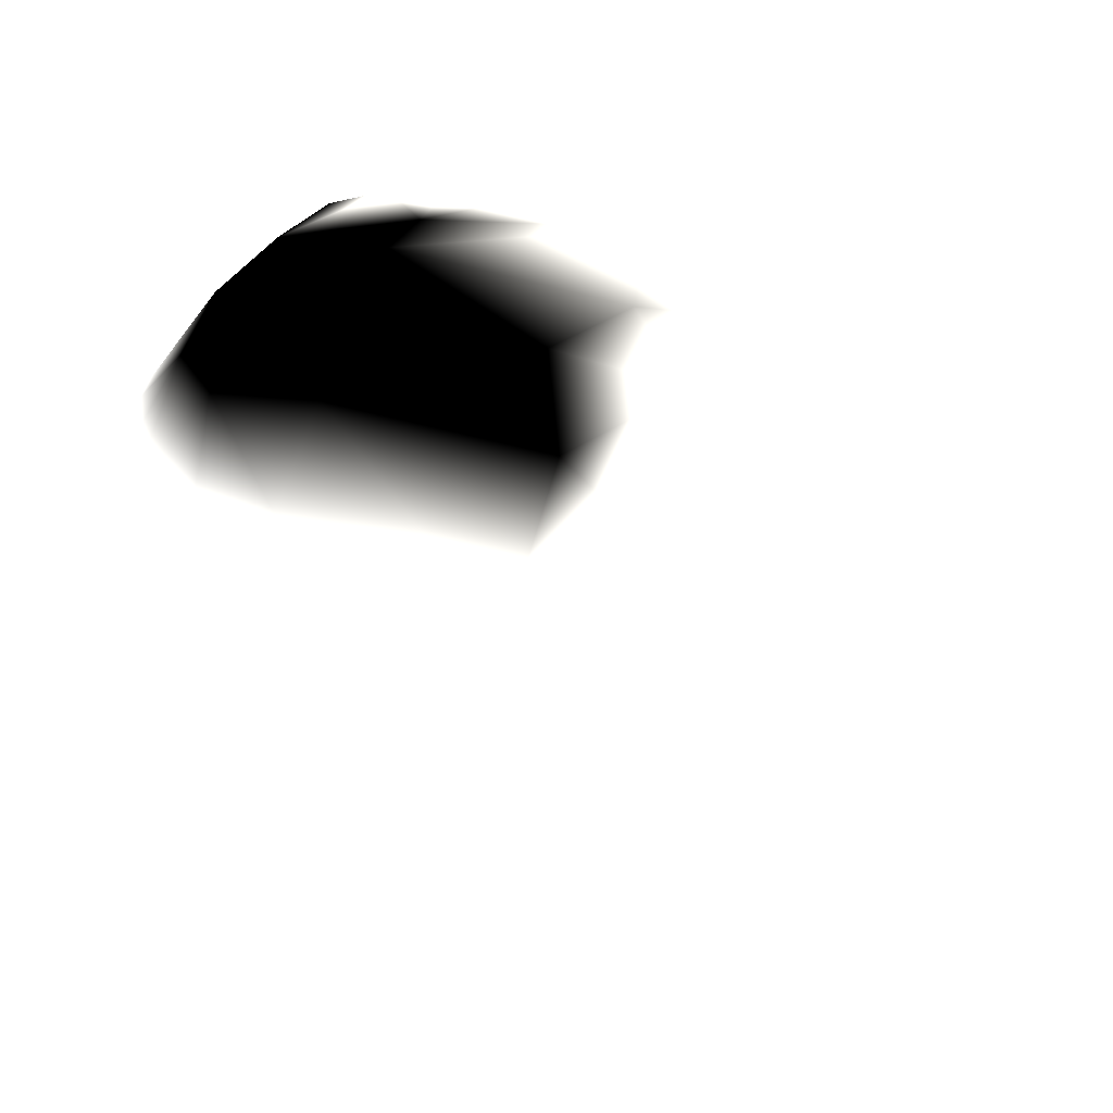
<metadata>
{"format":"obj","ext":"obj","renderer":"f3d","projection":"perspective","resolution":1024,"background":"white","views":[{"elev":-40.0,"azim":-147.0,"up":"+Z"}]}
</metadata>
<code>
g SM_Rock_01_LOD3@000001EC8B8CC800
v 0.1386 0.3473 -0.1621 1 1 1 1
v 0.1195 0.3188 -0.1902 1 1 1 1
v 0.1641 0.3263 -0.1599 1 1 1 1
v 0.1384 0.2726 -0.2073 1 1 1 1
v 0.09903 0.2807 -0.2185 1 1 1 1
v 0.07823 0.2242 -0.2553 1 1 1 1
v 0.1143 0.2029 -0.254 1 1 1 1
v 0.1014 0.1543 -0.2807 1 1 1 1
v 0.03754 0.2471 -0.2541 1 1 1 1
v 0.0241 0.1901 -0.2927 1 1 1 1
v 0.03345 0.1286 -0.3179 1 1 1 1
v 0.08012 0.09914 -0.3022 1 1 1 1
v 0.01946 0.1447 -0.3152 1 1 1 1
v -0.006392 0.1521 -0.3149 1 1 1 1
v -0.008621 0.1336 -0.3266 1 1 1 1
v 0.03963 0.1049 -0.3189 1 1 1 1
v 0.07416 0.08807 -0.3043 1 1 1 1
v 0.1181 0.07188 -0.2806 1 1 1 1
v 0.1081 0.05151 -0.2825 1 1 1 1
v 0.06549 0.07774 -0.3002 1 1 1 1
v -0.006105 0.1189 -0.3233 1 1 1 1
v 0.03047 0.09316 -0.3117 1 1 1 1
v 0.007825 0.1018 -0.3168 1 1 1 1
v -0.01093 0.08653 -0.3089 1 1 1 1
v -0.0514 0.07038 -0.299 1 1 1 1
v -0.06261 0.115 -0.2999 1 1 1 1
v -0.04423 0.1341 -0.3093 1 1 1 1
v -0.1101 0.04113 -0.2721 1 1 1 1
v -0.02183 0.05417 -0.2881 1 1 1 1
v -0.133 0.1418 -0.26 1 1 1 1
v -0.04125 0.1529 -0.3002 1 1 1 1
v -0.1363 0.1652 -0.2518 1 1 1 1
v -0.08461 0.03013 -0.2754 1 1 1 1
v -0.01616 0.0407 -0.2789 1 1 1 1
v -0.183 0.09135 -0.2348 1 1 1 1
v -0.171 0.1317 -0.2423 1 1 1 1
v -0.2265 0.09111 -0.2122 1 1 1 1
v -0.2274 0.03965 -0.2095 1 1 1 1
v -0.1484 0.01693 -0.2469 1 1 1 1
v -0.2183 0.00571 -0.2067 1 1 1 1
v -0.1771 0.009993 -0.2299 1 1 1 1
v -0.1331 0.007566 -0.252 1 1 1 1
v -0.07888 0.02146 -0.2677 1 1 1 1
v -0.1734 0.002063 -0.2255 1 1 1 1
v 0.1939 0.1425 0.2859 1 1 1 1
v 0.2277 0.141 0.267 1 1 1 1
v 0.1917 0.1316 0.2815 1 1 1 1
v 0.2265 0.1529 0.2737 1 1 1 1
v 0.1922 0.2521 0.2866 1 1 1 1
v 0.2186 0.2509 0.2735 1 1 1 1
v 0.1438 0.1449 0.3033 1 1 1 1
v 0.1434 0.128 0.3028 1 1 1 1
v 0.125 0.2803 0.3089 1 1 1 1
v 0.1904 0.3035 0.2848 1 1 1 1
v 0.1885 0.3469 0.2708 1 1 1 1
v 0.003461 0.1591 0.3203 1 1 1 1
v 0.08354 0.1293 0.307 1 1 1 1
v 0.03689 0.1297 0.3057 1 1 1 1
v 0.03938 0.1015 0.2895 1 1 1 1
v -0.02644 0.09021 0.2851 1 1 1 1
v -0.09081 0.07501 0.2774 1 1 1 1
v -0.1022 0.09405 0.2876 1 1 1 1
v -0.1512 0.08289 0.2765 1 1 1 1
v -0.1647 0.1136 0.2811 1 1 1 1
v -0.1316 0.1714 0.3035 1 1 1 1
v -0.1776 0.1708 0.285 1 1 1 1
v -0.1836 0.1884 0.2799 1 1 1 1
v -0.1833 0.2027 0.2684 1 1 1 1
v -0.1299 0.2218 0.2942 1 1 1 1
v -0.07105 0.1953 0.3179 1 1 1 1
v -0.08264 0.2235 0.3137 1 1 1 1
v -0.1434 0.2513 0.27 1 1 1 1
v -0.09688 0.2885 0.2791 1 1 1 1
v -0.01587 0.3428 0.2854 1 1 1 1
v 0.01751 0.2103 0.3267 1 1 1 1
v 0.03324 0.3202 0.308 1 1 1 1
v 0.0462 0.3769 0.283 1 1 1 1
v 0.1312 0.3924 0.2771 1 1 1 1
v 0.09134 0.3901 0.2793 1 1 1 1
v 0.186 0.3789 0.2581 1 1 1 1
v 0.2196 0.3909 0.2317 1 1 1 1
v 0.2179 0.3377 0.2593 1 1 1 1
v 0.1817 0.4007 0.246 1 1 1 1
v -0.1119 0.3222 0.2438 1 1 1 1
v -0.01587 0.3428 0.2854 1 1 1 1
v -0.09688 0.2885 0.2791 1 1 1 1
v -0.06105 0.356 0.2528 1 1 1 1
v 0.03093 0.4182 0.2452 1 1 1 1
v -0.06422 0.381 0.2126 1 1 1 1
v -0.01572 0.4131 0.2142 1 1 1 1
v 0.0462 0.3769 0.283 1 1 1 1
v -0.01354 0.434 0.1732 0 0 0 1
v 0.07214 0.436 0.2393 0 0 0 1
v 0.09134 0.3901 0.2793 1 1 1 1
v 0.03997 0.4666 0.1647 0 0 0 1
v -0.002515 0.4553 0.1312 0 0 0 1
v 0.02232 0.4697 0.08781 0 0 0 1
v 0.08506 0.4764 0.1735 0 0 0 1
v 0.09067 0.4914 0.1133 0 0 0 1
v 0.144 0.4729 0.1523 0 0 0 1
v 0.1279 0.4261 0.2405 0.1333 0.1333 0.1333 1
v 0.1312 0.3924 0.2771 1 1 1 1
v 0.186 0.3789 0.2581 1 1 1 1
v 0.1817 0.4007 0.246 1 1 1 1
v 0.2125 0.4177 0.2029 1 1 1 1
v 0.2196 0.3909 0.2317 1 1 1 1
v 0.2407 0.401 0.2052 1 1 1 1
v 0.2388 0.3784 0.2224 1 1 1 1
v 0.2444 0.4164 0.1736 1 1 1 1
v 0.2552 0.4389 0.1104 1 1 1 1
v 0.1625 0.4822 0.08931 0 0 0 1
v 0.2456 0.442 0.06292 1 1 1 1
v 0.2328 0.4403 0.02735 1 1 1 1
v 0.1343 0.4769 0.04158 0 0 0 1
v 0.2132 0.4096 -0.05422 1 1 1 1
v 0.2632 0.4239 0.02103 1 1 1 1
v 0.1864 0.4269 -0.04084 1 1 1 1
v 0.1865 0.3932 -0.09238 1 1 1 1
v 0.04869 0.4577 0.004718 0 0 0 1
v 0.1045 0.4306 -0.05265 0.5882 0.5882 0.5882 1
v -0.05482 0.4002 -0.01427 0 0 0 1
v -0.0963 0.3902 0.03413 0 0 0 1
v -0.09068 0.3666 -0.04618 0 0 0 1
v -0.02628 0.3365 -0.1561 1 1 1 1
v -0.1194 0.3294 -0.09005 1 1 1 1
v -0.133 0.3033 -0.1237 1 1 1 1
v -0.1412 0.2743 -0.1628 1 1 1 1
v 0.1246 0.379 -0.1308 1 1 1 1
v -0.06921 0.2776 -0.2025 1 1 1 1
v -0.1418 0.2046 -0.2208 1 1 1 1
v -0.1363 0.1652 -0.2518 1 1 1 1
v -0.04125 0.1529 -0.3002 1 1 1 1
v 0.2089 0.3723 -0.09351 1 1 1 1
v 0.1845 0.3525 -0.129 1 1 1 1
v 0.1386 0.3473 -0.1621 1 1 1 1
v 0.1641 0.3263 -0.1599 1 1 1 1
v 0.1195 0.3188 -0.1902 1 1 1 1
v 0.04399 0.293 -0.2172 1 1 1 1
v 0.09903 0.2807 -0.2185 1 1 1 1
v 0.03754 0.2471 -0.2541 1 1 1 1
v 0.07823 0.2242 -0.2553 1 1 1 1
v 0.000946 0.2425 -0.2527 1 1 1 1
v 0.0241 0.1901 -0.2927 1 1 1 1
v -0.006392 0.1521 -0.3149 1 1 1 1
v 0.01946 0.1447 -0.3152 1 1 1 1
v -0.04423 0.1341 -0.3093 1 1 1 1
v -0.008621 0.1336 -0.3266 1 1 1 1
v -0.01354 0.434 0.1732 0 0 0 1
v -0.01572 0.4131 0.2142 1 1 1 1
v -0.06422 0.381 0.2126 1 1 1 1
v -0.1454 0.3316 0.1799 1 1 1 1
v -0.06105 0.356 0.2528 1 1 1 1
v -0.002515 0.4553 0.1312 0 0 0 1
v -0.1119 0.3222 0.2438 1 1 1 1
v -0.0963 0.3902 0.03413 0 0 0 1
v 0.02232 0.4697 0.08781 0 0 0 1
v -0.156 0.2894 0.2234 1 1 1 1
v -0.09688 0.2885 0.2791 1 1 1 1
v -0.1434 0.2513 0.27 1 1 1 1
v -0.1435 0.3506 0.08251 0.4 0.4 0.4 1
v -0.1833 0.2027 0.2684 1 1 1 1
v -0.1299 0.2218 0.2942 1 1 1 1
v -0.09068 0.3666 -0.04618 0 0 0 1
v -0.05482 0.4002 -0.01427 0 0 0 1
v -0.2126 0.2636 0.1778 1 1 1 1
v -0.1692 0.3227 0.01127 1 1 1 1
v -0.1194 0.3294 -0.09005 1 1 1 1
v -0.2278 0.2669 0.09133 1 1 1 1
v -0.1908 0.2749 -0.06812 1 1 1 1
v -0.133 0.3033 -0.1237 1 1 1 1
v -0.2504 0.2256 -0.003557 1 1 1 1
v -0.1827 0.2396 -0.1426 1 1 1 1
v -0.1412 0.2743 -0.1628 1 1 1 1
v -0.1418 0.2046 -0.2208 1 1 1 1
v -0.2584 0.1707 -0.09832 1 1 1 1
v -0.1936 0.1413 -0.2125 1 1 1 1
v -0.1363 0.1652 -0.2518 1 1 1 1
v -0.171 0.1317 -0.2423 1 1 1 1
v -0.133 0.1418 -0.26 1 1 1 1
v -0.2265 0.09111 -0.2122 1 1 1 1
v -0.2411 0.09235 -0.1912 1 1 1 1
v -0.2657 0.05465 -0.1852 1 1 1 1
v -0.2274 0.03965 -0.2095 1 1 1 1
v -0.2965 0.1262 -0.08706 1 1 1 1
v -0.2808 0.0447 -0.1721 1 1 1 1
v -0.2183 0.00571 -0.2067 1 1 1 1
v -0.3098 0.09871 -0.09391 1 1 1 1
v -0.3173 0.07944 -0.1004 1 1 1 1
v -0.296 0.1616 -0.03646 1 1 1 1
v -0.3137 0.1254 -0.05716 1 1 1 1
v -0.2954 0.1534 -9.3e-05 1 1 1 1
v -0.3261 0.09394 -0.05371 1 1 1 1
v -0.3126 0.07807 0.007027 1 1 1 1
v -0.3178 0.0647 -0.05686 1 1 1 1
v -0.3099 0.0627 -0.09709 1 1 1 1
v -0.2816 0.03645 -0.1487 1 1 1 1
v -0.2508 0.000281 -0.1678 1 1 1 1
v -0.2122 -0.001541 -0.2004 1 1 1 1
v -0.2567 -0.002307 -0.1234 1 1 1 1
v -0.2403 -0.008739 -0.1648 1 1 1 1
v -0.2809 0.01206 -0.05521 1 1 1 1
v -0.2622 -0.005597 -0.05395 1 1 1 1
v -0.2419 -0.01117 -0.1213 1 1 1 1
v -0.2871 0.01394 0.01427 1 1 1 1
v -0.271 -0.000736 0.01075 1 1 1 1
v -0.31 0.05137 0.008036 1 1 1 1
v -0.2558 0.02557 0.1092 1 1 1 1
v -0.2575 0.003348 0.07758 1 1 1 1
v -0.2214 0.02375 0.1546 1 1 1 1
v -0.174 0.05364 0.2305 1 1 1 1
v -0.1855 0.07275 0.2345 1 1 1 1
v -0.2921 0.06409 0.07596 1 1 1 1
v -0.1647 0.1136 0.2811 1 1 1 1
v -0.1512 0.08289 0.2765 1 1 1 1
v -0.1776 0.1708 0.285 1 1 1 1
v -0.297 0.0889 0.06769 1 1 1 1
v -0.2555 0.1267 0.1703 1 1 1 1
v -0.2707 0.1488 0.1367 1 1 1 1
v -0.2283 0.1565 0.2244 1 1 1 1
v -0.1836 0.1884 0.2799 1 1 1 1
v -0.2331 0.1934 0.2132 1 1 1 1
v -0.2672 0.1963 0.09107 1 1 1 1
v -0.2183 0.00571 -0.2067 1 1 1 1
v -0.2122 -0.001541 -0.2004 1 1 1 1
v -0.1771 0.009993 -0.2299 1 1 1 1
v -0.1734 0.002063 -0.2255 1 1 1 1
v -0.2508 0.000281 -0.1678 1 1 1 1
v -0.2403 -0.008739 -0.1648 1 1 1 1
v -0.2419 -0.01117 -0.1213 1 1 1 1
v -0.2567 -0.002307 -0.1234 1 1 1 1
v -0.2169 -0.01062 -0.1795 1 1 1 1
v -0.2622 -0.005597 -0.05395 1 1 1 1
v -0.1287 0.002721 -0.2385 1 1 1 1
v -0.1331 0.007566 -0.252 1 1 1 1
v -0.07888 0.02146 -0.2677 1 1 1 1
v -0.2536 -0.006599 0.001555 1 1 1 1
v -0.271 -0.000736 0.01075 1 1 1 1
v -0.2575 0.003348 0.07758 1 1 1 1
v -0.1966 -0.01923 -0.07112 1 1 1 1
v -0.239 -0.001225 0.07113 1 1 1 1
v -0.2055 0.019 0.1442 1 1 1 1
v -0.2214 0.02375 0.1546 1 1 1 1
v -0.1385 -0.0181 0.02134 1 1 1 1
v -0.05112 -0.01768 -0.05087 1 1 1 1
v -0.09243 -0.0278 -0.01545 1 1 1 1
v -0.082 0.009914 0.1217 1 1 1 1
v -0.03052 -0.01003 0.06582 1 1 1 1
v 0.01473 -0.0136 -0.007597 1 1 1 1
v 0.005988 0.04523 0.2118 1 1 1 1
v -0.142 0.05592 0.2545 1 1 1 1
v -0.174 0.05364 0.2305 1 1 1 1
v -0.1855 0.07275 0.2345 1 1 1 1
v -0.1512 0.08289 0.2765 1 1 1 1
v -0.1022 0.09405 0.2876 1 1 1 1
v -0.09081 0.07501 0.2774 1 1 1 1
v -0.1209 0.03819 0.2137 1 1 1 1
v -0.07692 0.05173 0.246 1 1 1 1
v -0.02644 0.09021 0.2851 1 1 1 1
v 0.03938 0.1015 0.2895 1 1 1 1
v 0.07052 0.09067 0.2852 1 1 1 1
v 0.03689 0.1297 0.3057 1 1 1 1
v 0.08354 0.1293 0.307 1 1 1 1
v 0.07978 0.06085 0.235 1 1 1 1
v 0.1417 0.1173 0.2953 1 1 1 1
v 0.1434 0.128 0.3028 1 1 1 1
v 0.1917 0.1316 0.2815 1 1 1 1
v 0.1939 0.1425 0.2859 1 1 1 1
v 0.1424 0.1001 0.2721 1 1 1 1
v 0.2236 0.1295 0.2509 1 1 1 1
v 0.2277 0.141 0.267 1 1 1 1
v 0.2429 0.1425 0.2524 1 1 1 1
v 0.2272 0.1185 0.2298 1 1 1 1
v 0.222 0.07907 0.1727 1 1 1 1
v 0.2505 0.09024 0.1592 1 1 1 1
v 0.2673 0.07542 0.1113 1 1 1 1
v 0.187 0.05465 0.1321 1 1 1 1
v 0.2583 0.04286 0.06231 1 1 1 1
v 0.2811 0.05149 0.0618 1 1 1 1
v 0.2689 0.01546 -0.003277 1 1 1 1
v 0.04148 0.01323 0.1105 1 1 1 1
v 0.04626 -0.005927 0.02186 1 1 1 1
v 0.2535 0.0183 0.002183 1 1 1 1
v 0.1666 0.01841 0.006269 1 1 1 1
v 0.133 0.004322 -0.07441 1 1 1 1
v 0.1971 0.00618 -0.0619 1 1 1 1
v 0.2313 0.004109 -0.06886 1 1 1 1
v 0.2779 0.02326 -0.01024 1 1 1 1
v 0.2474 0.0121 -0.07723 1 1 1 1
v 0.139 -0.004339 -0.163 1 1 1 1
v 0.07756 0.001078 -0.1109 1 1 1 1
v 0.1457 -0.008317 -0.2091 1 1 1 1
v 0.2557 0.01709 -0.08408 1 1 1 1
v 0.213 0.008576 -0.1517 1 1 1 1
v 0.1489 0.002253 -0.2276 1 1 1 1
v 0.08158 -0.001266 -0.2253 1 1 1 1
v 0.09152 0.007407 -0.2532 1 1 1 1
v 0.1561 0.02904 -0.2406 1 1 1 1
v 0.1081 0.05151 -0.2825 1 1 1 1
v 0.00157 0.009028 -0.2408 1 1 1 1
v 0.06549 0.07774 -0.3002 1 1 1 1
v -0.0542 0.006161 -0.2067 1 1 1 1
v 0.005801 0.02042 -0.2675 1 1 1 1
v -0.07455 0.008533 -0.2463 1 1 1 1
v -0.01616 0.0407 -0.2789 1 1 1 1
v -0.08461 0.03013 -0.2754 1 1 1 1
v -0.02183 0.05417 -0.2881 1 1 1 1
v 0.07416 0.08807 -0.3043 1 1 1 1
v 0.03963 0.1049 -0.3189 1 1 1 1
v 0.03047 0.09316 -0.3117 1 1 1 1
v -0.01093 0.08653 -0.3089 1 1 1 1
v 0.007825 0.1018 -0.3168 1 1 1 1
v -0.0514 0.07038 -0.299 1 1 1 1
v 0.1014 0.1543 -0.2807 1 1 1 1
v 0.08012 0.09914 -0.3022 1 1 1 1
v 0.1181 0.07188 -0.2806 1 1 1 1
v 0.133 0.1528 -0.2525 1 1 1 1
v 0.1143 0.2029 -0.254 1 1 1 1
v 0.1384 0.2726 -0.2073 1 1 1 1
v 0.1721 0.03388 -0.225 1 1 1 1
v 0.1081 0.05151 -0.2825 1 1 1 1
v 0.1561 0.02904 -0.2406 1 1 1 1
v 0.1816 0.2882 -0.1617 1 1 1 1
v 0.1641 0.3263 -0.1599 1 1 1 1
v 0.1845 0.3525 -0.129 1 1 1 1
v 0.2089 0.3723 -0.09351 1 1 1 1
v 0.2498 0.2193 -0.1074 1 1 1 1
v 0.2696 0.3672 -0.0205 1 1 1 1
v 0.2132 0.4096 -0.05422 1 1 1 1
v 0.1865 0.3932 -0.09238 1 1 1 1
v 0.2746 0.3985 0.003789 1 1 1 1
v 0.2632 0.4239 0.02103 1 1 1 1
v 0.2456 0.442 0.06292 1 1 1 1
v 0.2328 0.4403 0.02735 1 1 1 1
v 0.2764 0.4233 0.07926 1 1 1 1
v 0.2552 0.4389 0.1104 1 1 1 1
v 0.2987 0.3508 0.02797 1 1 1 1
v 0.2752 0.3918 0.1452 1 1 1 1
v 0.2444 0.4164 0.1736 1 1 1 1
v 0.2988 0.3856 0.07145 1 1 1 1
v 0.2407 0.401 0.2052 1 1 1 1
v 0.3226 0.2292 0.02769 1 1 1 1
v 0.3163 0.2908 0.07447 1 1 1 1
v 0.2485 0.372 0.2098 1 1 1 1
v 0.2388 0.3784 0.2224 1 1 1 1
v 0.2196 0.3909 0.2317 1 1 1 1
v 0.2179 0.3377 0.2593 1 1 1 1
v 0.1885 0.3469 0.2708 1 1 1 1
v 0.1904 0.3035 0.2848 1 1 1 1
v 0.2279 0.3053 0.258 1 1 1 1
v 0.1922 0.2521 0.2866 1 1 1 1
v 0.2186 0.2509 0.2735 1 1 1 1
v 0.2595 0.2758 0.2168 1 1 1 1
v 0.2509 0.1586 0.2478 1 1 1 1
v 0.2265 0.1529 0.2737 1 1 1 1
v 0.2277 0.141 0.267 1 1 1 1
v 0.2429 0.1425 0.2524 1 1 1 1
v 0.2272 0.1185 0.2298 1 1 1 1
v 0.2236 0.1295 0.2509 1 1 1 1
v 0.2623 0.1436 0.2128 1 1 1 1
v 0.2505 0.09024 0.1592 1 1 1 1
v 0.2673 0.07542 0.1113 1 1 1 1
v 0.287 0.1636 0.1677 1 1 1 1
v 0.2961 0.1104 0.1172 1 1 1 1
v 0.3139 0.2119 0.09522 1 1 1 1
v 0.311 0.1257 0.09461 1 1 1 1
v 0.3246 0.1843 0.05809 1 1 1 1
v 0.3164 0.1038 0.02329 1 1 1 1
v 0.3089 0.07408 0.03694 1 1 1 1
v 0.2948 0.06178 0.05756 1 1 1 1
v 0.2811 0.05149 0.0618 1 1 1 1
v 0.2779 0.02326 -0.01024 1 1 1 1
v 0.2689 0.01546 -0.003277 1 1 1 1
v 0.2938 0.04782 -0.02901 1 1 1 1
v 0.2474 0.0121 -0.07723 1 1 1 1
v 0.2557 0.01709 -0.08408 1 1 1 1
v 0.3131 0.1297 -0.007342 1 1 1 1
v 0.2915 0.05767 -0.05909 1 1 1 1
v 0.209 0.01624 -0.1766 1 1 1 1
v 0.213 0.008576 -0.1517 1 1 1 1
v 0.1489 0.002253 -0.2276 1 1 1 1
f 3 2 1
f 4 2 3
f 4 5 2
f 5 4 6
f 6 4 7
f 8 6 7
f 6 10 9
f 8 11 6
f 11 10 6
f 12 11 8
f 11 13 10
f 13 15 14
f 11 15 13
f 12 16 11
f 17 16 12
f 12 18 17
f 18 19 17
f 17 19 20
f 16 21 11
f 11 21 15
f 22 21 16
f 23 21 22
f 23 24 21
f 24 25 21
f 21 26 15
f 15 26 27
f 21 25 28
f 21 28 26
f 28 25 29
f 27 26 30
f 27 30 31
f 31 30 32
f 34 33 29
f 29 33 28
f 35 30 26
f 30 35 36
f 35 37 36
f 37 35 38
f 28 39 26
f 39 35 26
f 35 39 38
f 39 28 33
f 38 39 40
f 41 40 39
f 39 33 42
f 42 41 39
f 42 33 43
f 44 41 42
f 47 46 45
f 45 46 48
f 48 50 49
f 48 51 45
f 45 51 52
f 49 53 48
f 48 53 51
f 49 54 53
f 54 55 53
f 56 52 51
f 57 52 56
f 57 56 58
f 58 60 59
f 58 56 60
f 60 62 61
f 62 60 56
f 64 63 62
f 62 65 64
f 56 65 62
f 64 65 66
f 65 67 66
f 67 69 68
f 70 65 56
f 71 69 67
f 71 67 65
f 65 70 71
f 69 71 72
f 72 71 73
f 74 73 71
f 75 70 56
f 70 75 71
f 51 75 56
f 53 75 51
f 71 76 74
f 71 75 76
f 75 53 76
f 74 76 77
f 53 78 76
f 78 77 76
f 79 77 78
f 53 55 78
f 55 80 78
f 80 55 81
f 81 55 82
f 83 80 81
f 86 85 84
f 84 85 87
f 88 87 85
f 87 88 89
f 89 88 90
f 85 91 88
f 90 88 92
f 91 93 88
f 94 93 91
f 92 88 95
f 92 95 96
f 95 97 96
f 95 88 98
f 98 88 93
f 98 99 95
f 99 97 95
f 93 100 98
f 100 99 98
f 93 94 101
f 101 100 93
f 101 94 102
f 104 102 103
f 101 102 104
f 105 101 104
f 101 105 100
f 105 104 106
f 108 107 106
f 106 107 105
f 105 107 109
f 105 109 110
f 110 100 105
f 100 110 111
f 99 100 111
f 110 112 111
f 113 111 112
f 114 99 111
f 114 111 113
f 116 115 113
f 113 115 117
f 117 114 113
f 115 118 117
f 114 119 99
f 97 99 119
f 117 120 114
f 120 119 114
f 122 97 121
f 121 97 119
f 123 121 119
f 124 123 119
f 120 124 119
f 124 125 123
f 124 126 125
f 124 127 126
f 128 120 117
f 124 120 128
f 117 118 128
f 129 127 124
f 129 130 127
f 131 130 129
f 132 131 129
f 134 118 133
f 135 118 134
f 134 136 135
f 135 128 118
f 137 128 135
f 137 138 128
f 128 138 124
f 138 129 124
f 139 138 137
f 141 140 139
f 139 140 138
f 142 129 138
f 140 142 138
f 142 132 129
f 143 142 140
f 144 132 142
f 143 144 142
f 145 144 143
f 144 146 132
f 147 146 144
f 150 149 148
f 148 151 150
f 151 152 150
f 151 148 153
f 154 152 151
f 156 155 153
f 154 151 157
f 157 158 154
f 159 158 157
f 153 160 151
f 153 155 160
f 157 161 159
f 159 161 162
f 164 163 155
f 165 161 157
f 165 157 151
f 155 163 166
f 166 160 155
f 167 166 163
f 151 160 168
f 168 160 166
f 168 165 151
f 167 169 166
f 170 169 167
f 168 166 171
f 171 166 169
f 170 172 169
f 173 172 170
f 174 172 173
f 169 172 175
f 171 169 175
f 174 176 172
f 175 172 176
f 177 176 174
f 179 178 177
f 177 178 176
f 180 176 178
f 176 180 181
f 181 175 176
f 180 182 181
f 183 182 180
f 181 184 175
f 183 185 182
f 186 185 183
f 182 187 181
f 181 187 184
f 185 188 182
f 182 188 187
f 184 189 175
f 189 171 175
f 184 187 190
f 190 189 184
f 191 171 189
f 189 190 191
f 191 168 171
f 190 187 192
f 187 188 192
f 190 192 193
f 191 190 193
f 192 188 194
f 194 193 192
f 188 185 195
f 194 188 195
f 195 185 196
f 195 196 194
f 186 196 185
f 198 197 186
f 186 197 196
f 200 199 197
f 199 196 197
f 199 201 196
f 196 201 194
f 203 202 199
f 199 202 201
f 201 202 204
f 194 201 204
f 204 202 205
f 206 194 204
f 206 193 194
f 204 205 207
f 207 205 208
f 208 209 207
f 209 210 207
f 207 210 211
f 212 204 207
f 206 204 212
f 214 213 211
f 215 211 213
f 216 206 212
f 193 206 216
f 216 191 193
f 217 212 207
f 217 216 212
f 211 217 207
f 216 218 191
f 218 216 217
f 219 211 215
f 217 211 219
f 215 220 219
f 221 217 219
f 219 220 221
f 218 217 221
f 161 221 220
f 161 165 221
f 221 165 218
f 218 165 222
f 191 218 222
f 168 222 165
f 222 168 191
f 225 224 223
f 226 224 225
f 224 228 227
f 230 228 229
f 231 228 224
f 229 228 231
f 224 226 231
f 229 231 232
f 226 233 231
f 234 233 226
f 235 233 234
f 236 232 231
f 232 236 237
f 236 238 237
f 231 239 236
f 240 238 236
f 239 240 236
f 241 238 240
f 242 238 241
f 240 239 243
f 243 241 240
f 231 244 239
f 233 244 231
f 245 243 239
f 244 245 239
f 246 241 243
f 245 247 243
f 247 246 243
f 248 245 244
f 247 245 248
f 246 249 241
f 247 249 246
f 250 242 241
f 251 242 250
f 250 252 251
f 253 252 250
f 250 254 253
f 255 254 250
f 250 241 256
f 256 241 249
f 257 255 250
f 250 256 257
f 249 257 256
f 255 257 258
f 258 257 259
f 259 257 260
f 257 249 260
f 260 261 259
f 262 261 260
f 263 260 249
f 264 262 260
f 265 262 264
f 267 265 266
f 266 265 264
f 264 260 268
f 268 260 263
f 266 264 269
f 269 264 268
f 270 266 269
f 271 270 269
f 269 268 272
f 272 268 273
f 272 273 274
f 274 273 275
f 273 268 276
f 263 276 268
f 273 277 275
f 277 273 276
f 275 277 278
f 278 277 279
f 276 263 280
f 249 280 263
f 247 280 249
f 281 280 247
f 280 281 276
f 248 281 247
f 276 282 277
f 279 277 282
f 281 283 276
f 282 276 283
f 284 281 248
f 283 281 284
f 283 285 282
f 283 284 285
f 282 286 279
f 282 285 286
f 279 286 287
f 287 286 288
f 284 289 285
f 285 289 286
f 248 290 284
f 284 290 289
f 248 244 290
f 286 291 288
f 291 286 289
f 288 291 292
f 292 291 293
f 294 293 291
f 289 290 295
f 289 295 291
f 291 296 294
f 296 291 295
f 296 297 294
f 298 297 296
f 290 299 295
f 299 296 295
f 299 290 244
f 296 300 298
f 299 244 301
f 244 233 301
f 302 296 299
f 300 296 302
f 299 301 303
f 233 303 301
f 303 302 299
f 303 233 235
f 235 302 303
f 235 304 302
f 305 304 235
f 304 300 302
f 300 304 306
f 300 308 307
f 309 308 300
f 309 300 306
f 306 310 309
f 310 311 309
f 312 310 306
f 315 314 313
f 315 313 316
f 316 313 317
f 316 317 318
f 319 315 316
f 315 319 320
f 320 319 321
f 316 318 322
f 322 318 323
f 324 322 323
f 325 322 324
f 326 316 322
f 316 326 319
f 327 322 325
f 326 322 327
f 329 328 325
f 325 328 330
f 330 327 325
f 328 331 330
f 333 332 331
f 331 332 334
f 334 330 331
f 332 335 334
f 327 330 336
f 334 335 337
f 338 337 335
f 339 330 334
f 330 339 336
f 334 337 339
f 338 340 337
f 327 336 341
f 336 339 341
f 327 341 326
f 339 337 342
f 339 342 341
f 337 340 343
f 343 340 344
f 346 344 345
f 344 346 343
f 348 346 347
f 349 346 348
f 346 349 343
f 348 350 349
f 349 350 351
f 343 349 352
f 352 337 343
f 353 349 351
f 353 352 349
f 354 353 351
f 355 353 354
f 356 353 355
f 356 358 357
f 357 359 356
f 353 356 359
f 360 359 357
f 361 359 360
f 353 359 362
f 353 362 352
f 363 359 361
f 362 359 363
f 362 364 352
f 364 337 352
f 342 337 364
f 364 362 365
f 365 362 363
f 364 366 342
f 365 366 364
f 341 342 366
f 367 366 365
f 366 367 341
f 365 363 368
f 368 367 365
f 363 361 369
f 368 363 369
f 369 361 370
f 369 370 371
f 369 371 368
f 371 370 372
f 368 371 373
f 368 373 367
f 375 371 374
f 371 375 373
f 341 367 376
f 326 341 376
f 367 377 376
f 376 377 326
f 377 367 373
f 319 326 377
f 373 375 378
f 373 378 377
f 377 378 319
f 375 379 378
f 378 321 319
f 379 380 378
f 378 380 321

</code>
